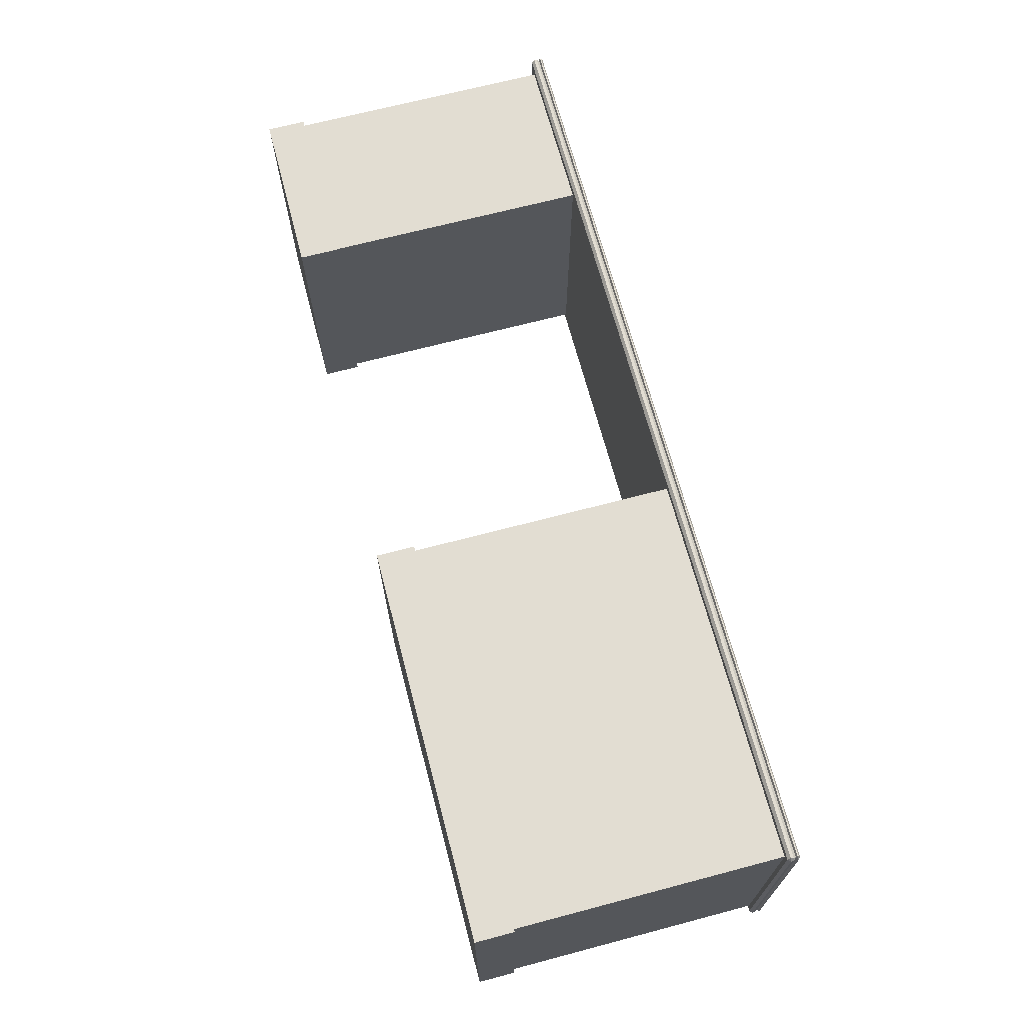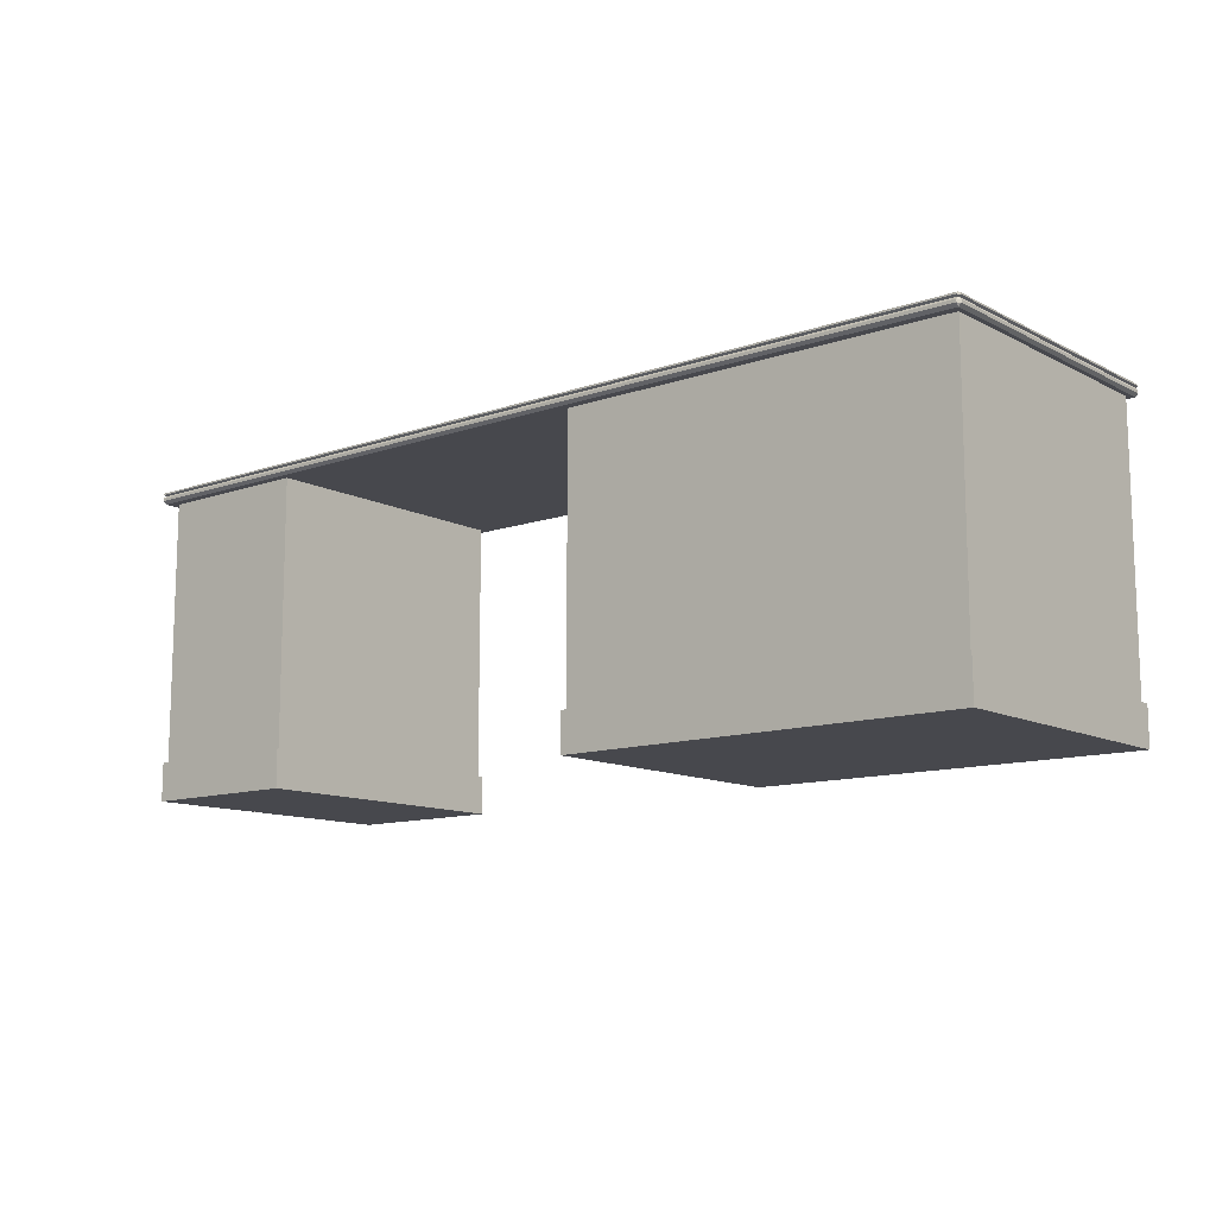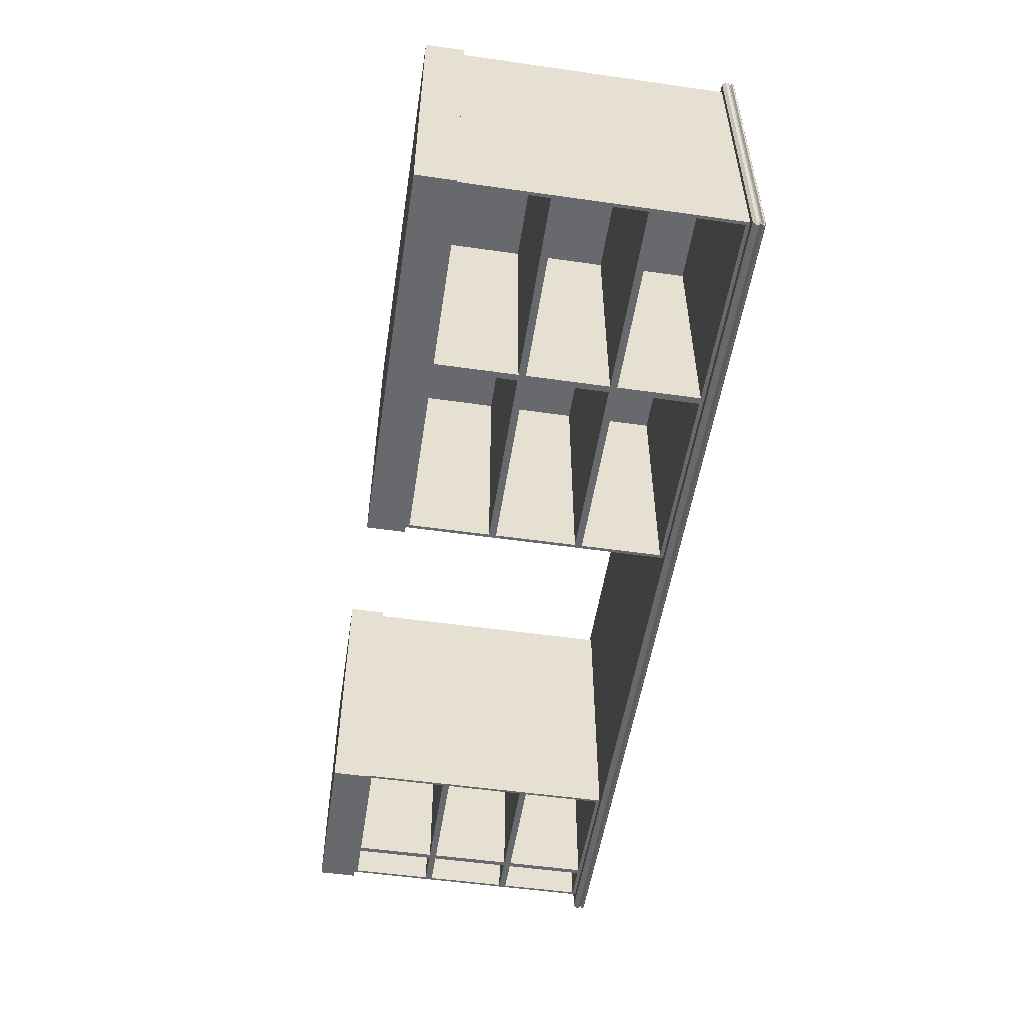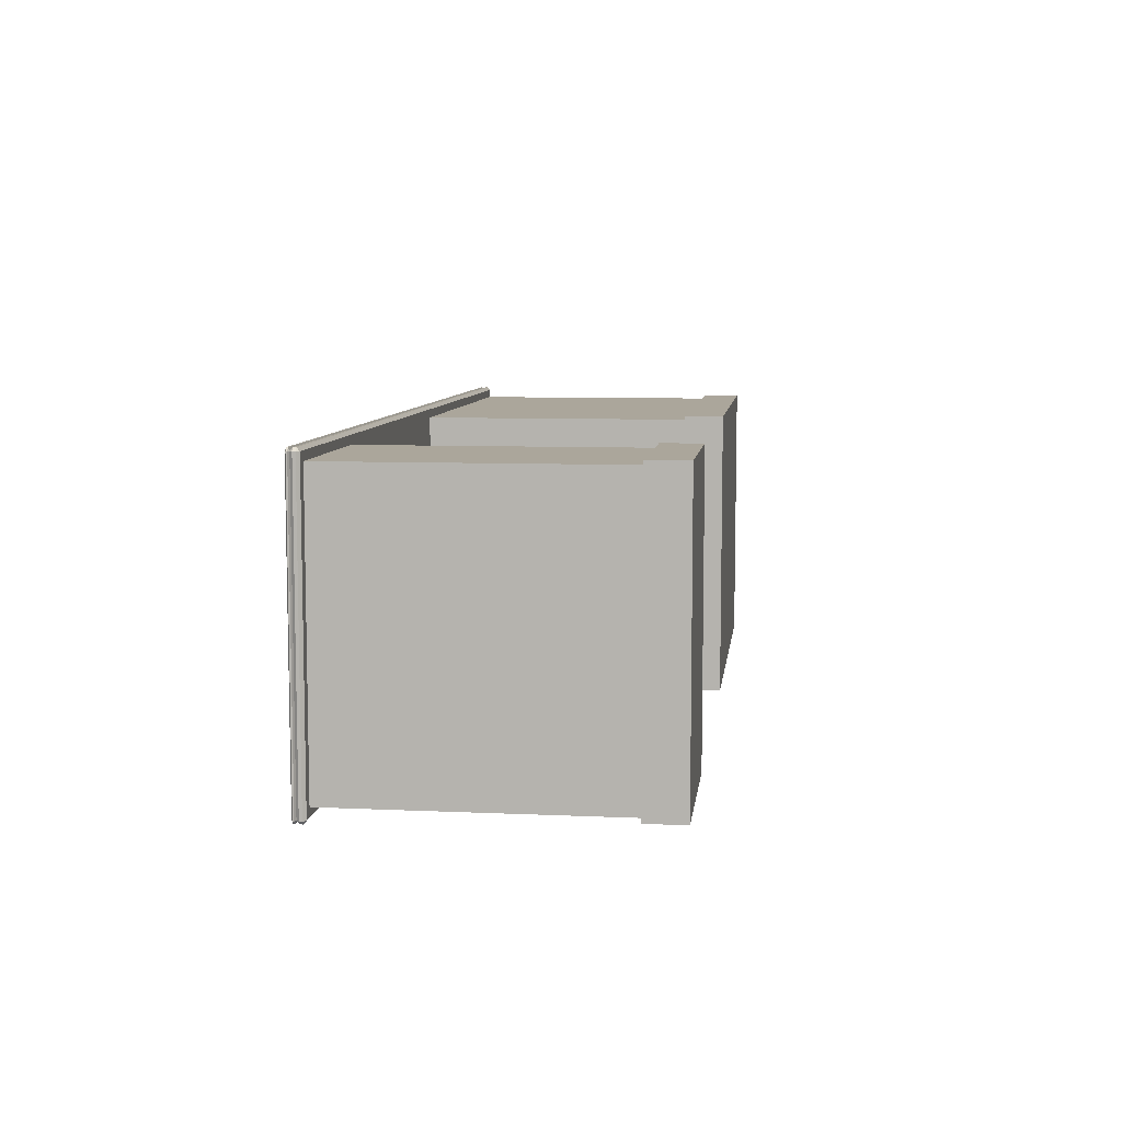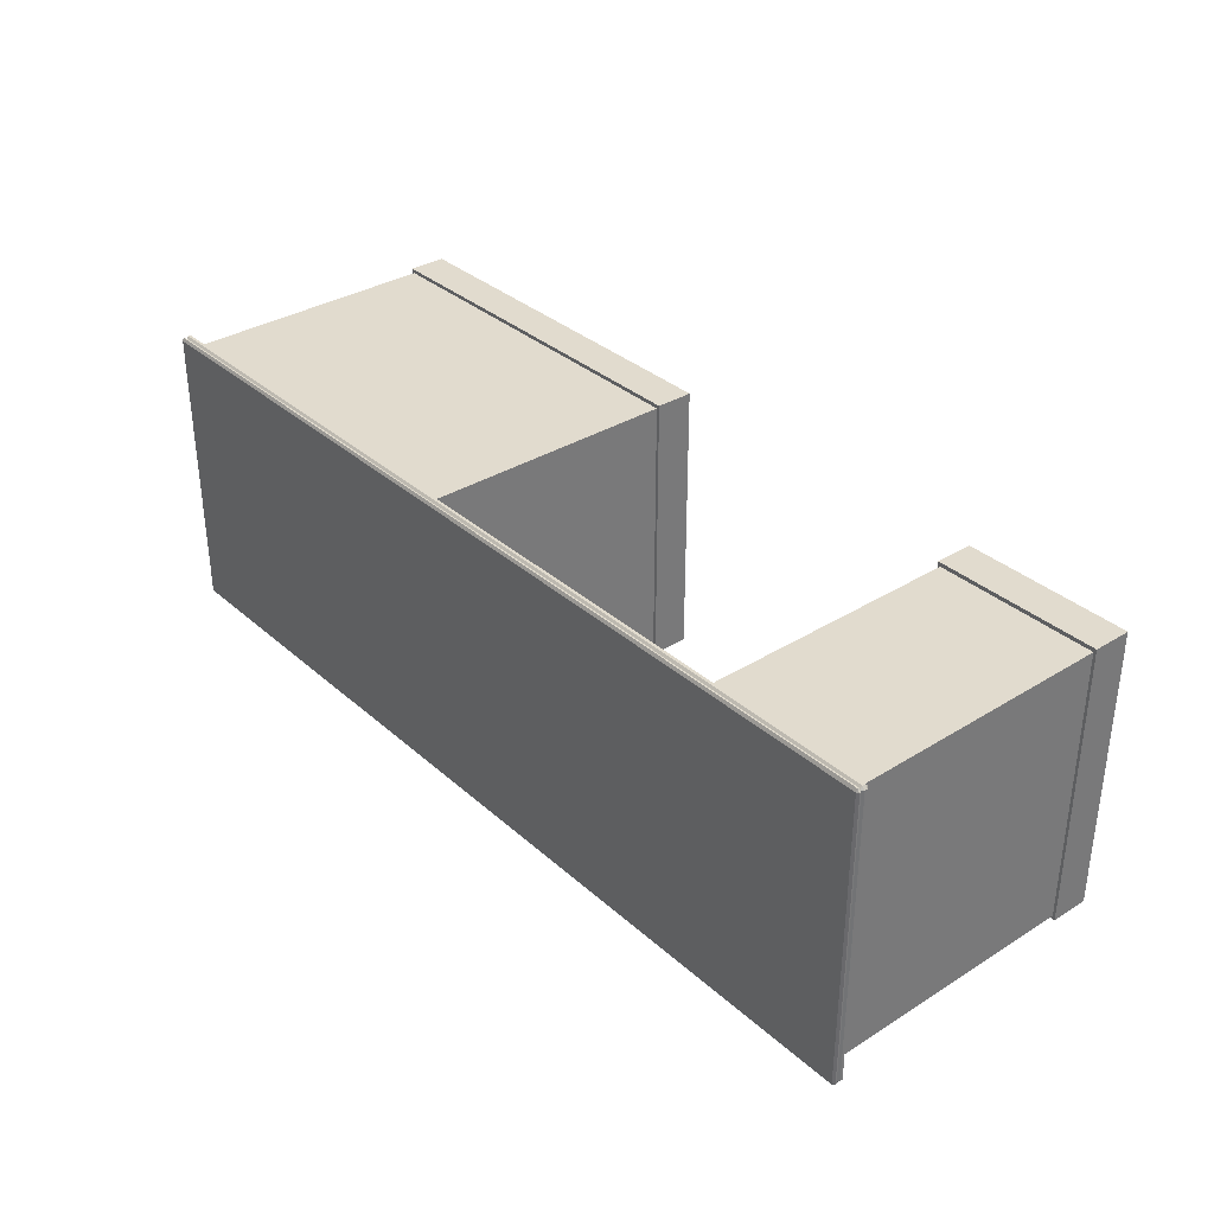
<metadata>
{"format":"obj","ext":"obj","renderer":"f3d","projection":"perspective","resolution":1024,"background":"white","views":[{"elev":68.3,"azim":-104.8,"up":"+Y"},{"elev":-11.8,"azim":-140.4,"up":"+Z"},{"elev":-52.7,"azim":-98.7,"up":"+Y"},{"elev":7.9,"azim":97.1,"up":"+Y"},{"elev":33.9,"azim":49.9,"up":"+Y"}]}
</metadata>
<code>
o Desk_313
v 0.6364 0.3123 0.0763
v 0.6363 -0.2943 0.0763
v 0.6363 -0.2943 0.27
v 0.6364 0.3123 0.27
v 0.6364 0.3123 -0.1174
v 0.6363 -0.2943 -0.1174
v 0.6364 0.3123 -0.3112
v 0.6363 -0.2943 -0.3112
v 0.6364 0.3123 -0.3956
v 0.6363 -0.2943 -0.3956
v 0.8991 -0.2943 -0.1252
v 0.8991 0.217 -0.1252
v 0.8991 0.217 -0.3034
v 0.8991 -0.2943 -0.3034
v 0.9927 -0.2943 0.0763
v 0.9927 0.3123 0.0763
v 0.9927 0.3123 0.27
v 0.9927 -0.2943 0.27
v 0.9927 -0.2943 -0.1174
v 0.9927 0.3123 -0.1174
v 0.9927 -0.2943 -0.3112
v 0.9927 0.3123 -0.3112
v 0.9927 -0.2943 -0.3956
v 0.9927 0.3123 -0.3956
v 0.905 0.3123 0.0763
v 0.905 0.3123 0.27
v 0.905 0.3123 -0.1174
v 0.905 0.3123 -0.3112
v 0.905 0.3123 -0.3956
v 0.905 -0.2943 -0.3956
v 0.9985 -0.3028 -0.3956
v 0.905 -0.3028 -0.3956
v 0.9985 0.3208 -0.3956
v 0.905 -0.2943 0.27
v 0.905 -0.2943 -0.3112
v 0.9109 -0.2943 -0.3034
v 0.9868 -0.2943 -0.3034
v 0.9868 -0.2943 -0.1252
v 0.9109 -0.2943 -0.1252
v 0.905 -0.2943 -0.1174
v 0.9109 -0.2943 -0.1096
v 0.9109 -0.2943 0.0685
v 0.905 -0.2943 0.0763
v 0.9868 -0.2943 -0.1096
v 0.9868 -0.2943 0.0685
v 0.9109 -0.2943 0.08409
v 0.9109 -0.2943 0.2622
v 0.9868 -0.2943 0.2622
v 0.9868 -0.2943 0.08409
v 0.8991 -0.2943 0.08409
v 0.8991 -0.2943 0.2622
v 0.6422 -0.2943 0.2622
v 0.8991 -0.2943 -0.1096
v 0.8991 -0.2943 0.0685
v 0.6422 -0.2943 0.0685
v 0.6422 -0.2943 -0.1252
v 0.6422 -0.2943 -0.3034
v 0.6422 -0.2943 -0.1096
v 0.6422 -0.2943 0.08409
v 0.6305 -0.3028 -0.3956
v 0.8991 0.217 0.08409
v 0.6422 0.217 0.08409
v 0.905 0.3208 -0.3956
v 0.6305 0.3208 -0.3956
v 0.6305 0.3208 -0.3112
v 0.905 0.3208 -0.3112
v 0.9985 0.3208 -0.3112
v 0.6305 -0.3028 -0.3112
v 0.9985 -0.3028 -0.3112
v 0.905 -0.3028 -0.3112
v 0.8991 0.217 -0.1096
v 0.6422 0.217 -0.1096
v 0.9868 0.217 0.08409
v 0.9109 0.217 0.08409
v 0.6422 0.217 -0.3034
v 0.8991 0.217 0.2622
v 0.9868 0.217 0.2622
v 0.9109 0.217 0.2622
v 0.6422 0.217 0.2622
v 0.6422 0.217 -0.1252
v 0.8991 0.217 0.0685
v 0.6422 0.217 0.0685
v 0.9109 0.217 -0.3034
v 0.9868 0.217 -0.3034
v 0.9868 0.217 -0.1252
v 0.9109 0.217 -0.1252
v 0.9109 0.217 -0.1096
v 0.9868 0.217 -0.1096
v 0.9868 0.217 0.0685
v 0.9109 0.217 0.0685
v -1.016 0.3378 0.2763
v -1.016 0.3378 0.2824
v 1.015 0.3378 0.2824
v 1.015 0.3378 0.2763
v 1.015 -0.3198 0.2763
v 1.015 -0.3198 0.2824
v -1.016 -0.3198 0.2824
v -1.016 -0.3198 0.2763
v -1.021 -0.313 0.2763
v -1.021 -0.313 0.2824
v -1.021 0.331 0.2824
v -1.021 0.331 0.2763
v 1.015 -0.313 0.2887
v 1.015 0.331 0.2887
v -1.016 0.331 0.2887
v -1.016 -0.313 0.2887
v 1.02 0.331 0.2763
v 1.02 0.331 0.2824
v 1.02 -0.313 0.2824
v 1.02 -0.313 0.2763
v -1.016 0.331 0.27
v 1.015 0.331 0.27
v -1.016 -0.313 0.27
v 1.015 -0.313 0.27
v -1.006 0.3123 0.0763
v -1.006 -0.2943 0.0763
v -1.006 -0.2943 0.27
v -1.006 0.3123 0.27
v -1.006 0.3123 -0.1174
v -1.006 -0.2943 -0.1174
v -1.006 0.3123 -0.3112
v -1.006 -0.2943 -0.3112
v -1.006 0.3123 -0.3956
v -1.006 -0.2943 -0.3956
v -0.5856 -0.2943 -0.1252
v -0.5856 0.217 -0.1252
v -0.5856 0.217 -0.3034
v -0.5856 -0.2943 -0.3034
v -0.1516 -0.2943 0.0763
v -0.1516 0.3123 0.0763
v -0.1516 0.3123 0.27
v -0.1516 -0.2943 0.27
v -0.1516 -0.2943 -0.1174
v -0.1516 0.3123 -0.1174
v -0.1516 -0.2943 -0.3112
v -0.1516 0.3123 -0.3112
v -0.1516 -0.2943 -0.3956
v -0.1516 0.3123 -0.3956
v -0.5786 0.3123 0.0763
v -0.5786 0.3123 0.27
v -0.5786 0.3123 -0.1174
v -0.5786 0.3123 -0.3112
v -0.5786 0.3123 -0.3956
v -0.5786 -0.2943 -0.3956
v -0.5786 -0.3028 -0.3956
v -1.013 -0.3028 -0.3956
v -0.1446 -0.3028 -0.3956
v -0.1446 0.3208 -0.3956
v -0.5786 -0.2943 0.27
v -0.5786 -0.2943 -0.3112
v -0.5715 -0.2943 -0.3034
v -0.1587 -0.2943 -0.3034
v -0.1587 -0.2943 -0.1252
v -0.5715 -0.2943 -0.1252
v -0.5786 -0.2943 -0.1174
v -0.5715 -0.2943 -0.1096
v -0.5715 -0.2943 0.0685
v -0.5786 -0.2943 0.0763
v -0.1587 -0.2943 -0.1096
v -0.1587 -0.2943 0.0685
v -0.5715 -0.2943 0.08409
v -0.5715 -0.2943 0.2622
v -0.1587 -0.2943 0.2622
v -0.1587 -0.2943 0.08409
v -0.5856 -0.2943 0.08409
v -0.5856 -0.2943 0.2622
v -0.9984 -0.2943 0.2622
v -0.9984 -0.2943 0.08409
v -0.5856 -0.2943 0.0685
v -0.5856 -0.2943 -0.1096
v -0.9984 -0.2943 -0.1096
v -0.9984 -0.2943 0.0685
v -0.9984 -0.2943 -0.3034
v -0.9984 -0.2943 -0.1252
v -0.5856 0.217 0.08409
v -0.9984 0.217 0.08409
v -0.5786 0.3208 -0.3956
v -1.013 0.3208 -0.3956
v -1.013 0.3208 -0.3112
v -0.5786 0.3208 -0.3112
v -0.1446 0.3208 -0.3112
v -1.013 -0.3028 -0.3112
v -0.1446 -0.3028 -0.3112
v -0.5786 -0.3028 -0.3112
v -0.5856 0.217 -0.1096
v -0.9984 0.217 -0.1096
v -0.1587 0.217 0.08409
v -0.5715 0.217 0.08409
v -0.9984 0.217 -0.3034
v -0.5856 0.217 0.2622
v -0.1587 0.217 0.2622
v -0.5715 0.217 0.2622
v -0.9984 0.217 0.2622
v -0.9984 0.217 -0.1252
v -0.5856 0.217 0.0685
v -0.9984 0.217 0.0685
v -0.5715 0.217 -0.3034
v -0.1587 0.217 -0.3034
v -0.1587 0.217 -0.1252
v -0.5715 0.217 -0.1252
v -0.5715 0.217 -0.1096
v -0.1587 0.217 -0.1096
v -0.1587 0.217 0.0685
v -0.5715 0.217 0.0685
v -1.016 0.3378 0.2907
v -1.016 0.3378 0.2937
v 1.015 0.3378 0.2937
v 1.015 0.3378 0.2907
v 1.015 -0.3198 0.2907
v 1.015 -0.3198 0.2937
v -1.016 -0.3198 0.2937
v -1.016 -0.3198 0.2907
v -1.021 -0.313 0.2907
v -1.021 -0.313 0.2937
v -1.021 0.331 0.2937
v -1.021 0.331 0.2907
v 1.015 -0.313 0.2968
v 1.015 0.331 0.2968
v -1.016 0.331 0.2968
v -1.016 -0.313 0.2968
v 1.02 0.331 0.2907
v 1.02 0.331 0.2937
v 1.02 -0.313 0.2937
v 1.02 -0.313 0.2907
v -1.016 0.331 0.2876
v 1.015 0.331 0.2876
v -1.016 -0.313 0.2876
v 1.015 -0.313 0.2876
f 1 3 2
f 1 4 3
f 5 1 2
f 5 2 6
f 7 5 6
f 7 6 8
f 9 7 8
f 9 8 10
f 11 13 12
f 11 14 13
f 15 17 16
f 15 18 17
f 19 15 16
f 19 16 20
f 21 19 20
f 21 20 22
f 23 21 22
f 23 22 24
f 25 4 1
f 25 26 4
f 16 26 25
f 16 17 26
f 20 16 25
f 20 25 27
f 27 25 1
f 22 20 27
f 22 27 28
f 24 22 28
f 24 28 29
f 29 28 7
f 29 7 9
f 28 5 7
f 28 27 5
f 27 1 5
f 30 24 29
f 30 23 24
f 30 31 23
f 30 32 31
f 23 33 24
f 23 31 33
f 34 4 26
f 34 3 4
f 18 34 26
f 18 26 17
f 30 21 23
f 30 35 21
f 36 21 35
f 36 37 21
f 37 19 21
f 37 38 19
f 39 36 35
f 39 35 40
f 38 40 19
f 38 39 40
f 41 19 40
f 42 41 40
f 42 40 43
f 41 44 19
f 44 15 19
f 44 45 15
f 45 43 15
f 45 42 43
f 46 15 43
f 47 46 43
f 47 43 34
f 48 47 34
f 48 34 18
f 49 18 15
f 49 48 18
f 46 49 15
f 50 34 43
f 50 51 34
f 51 3 34
f 51 52 3
f 53 43 40
f 53 54 43
f 54 2 43
f 54 55 2
f 14 40 35
f 14 11 40
f 11 6 40
f 11 56 6
f 10 35 30
f 10 8 35
f 57 35 8
f 56 57 8
f 56 8 6
f 57 14 35
f 55 6 2
f 55 58 6
f 58 40 6
f 58 53 40
f 52 2 3
f 52 59 2
f 59 43 2
f 59 50 43
f 10 29 9
f 10 30 29
f 10 32 30
f 10 60 32
f 50 62 61
f 50 59 62
f 63 65 64
f 63 66 65
f 33 66 63
f 33 67 66
f 64 68 60
f 64 65 68
f 32 69 31
f 32 70 69
f 31 67 33
f 31 69 67
f 60 70 32
f 60 68 70
f 35 68 8
f 35 70 68
f 21 70 35
f 21 69 70
f 29 64 9
f 29 63 64
f 24 63 29
f 24 33 63
f 22 69 21
f 22 67 69
f 28 67 22
f 28 66 67
f 8 65 7
f 8 68 65
f 9 60 10
f 9 64 60
f 7 66 28
f 7 65 66
f 53 72 71
f 53 58 72
f 49 74 73
f 49 46 74
f 14 75 13
f 14 57 75
f 51 61 76
f 51 50 61
f 74 77 73
f 74 78 77
f 62 76 61
f 62 79 76
f 75 12 13
f 75 80 12
f 72 81 71
f 72 82 81
f 83 85 84
f 83 86 85
f 87 89 88
f 87 90 89
f 55 81 82
f 55 54 81
f 56 12 80
f 56 11 12
f 37 83 84
f 37 36 83
f 45 88 89
f 45 44 88
f 38 84 85
f 38 37 84
f 47 77 78
f 47 48 77
f 41 90 87
f 41 42 90
f 52 76 79
f 52 51 76
f 36 86 83
f 36 39 86
f 48 73 77
f 48 49 73
f 58 82 72
f 58 55 82
f 44 87 88
f 44 41 87
f 59 79 62
f 59 52 79
f 57 80 75
f 57 56 80
f 39 85 86
f 39 38 85
f 46 78 74
f 46 47 78
f 54 71 81
f 54 53 71
f 42 89 90
f 42 45 89
f 91 93 92
f 91 94 93
f 95 97 96
f 95 98 97
f 99 101 100
f 99 102 101
f 103 105 104
f 103 106 105
f 107 109 108
f 107 110 109
f 102 111 91
f 94 112 107
f 99 98 113
f 95 110 114
f 101 92 105
f 100 106 97
f 93 108 104
f 96 103 109
f 102 113 111
f 102 99 113
f 94 111 112
f 94 91 111
f 98 114 113
f 98 95 114
f 110 112 114
f 110 107 112
f 105 100 101
f 105 106 100
f 104 92 93
f 104 105 92
f 106 96 97
f 106 103 96
f 103 108 109
f 103 104 108
f 95 109 110
f 95 96 109
f 93 107 108
f 93 94 107
f 101 91 92
f 101 102 91
f 99 97 98
f 99 100 97
f 114 111 113
f 114 112 111
f 115 117 116
f 115 118 117
f 119 115 116
f 119 116 120
f 121 119 120
f 121 120 122
f 123 121 122
f 123 122 124
f 125 127 126
f 125 128 127
f 129 131 130
f 129 132 131
f 133 129 130
f 133 130 134
f 135 133 134
f 135 134 136
f 137 135 136
f 137 136 138
f 139 118 115
f 139 140 118
f 130 140 139
f 130 131 140
f 134 130 139
f 134 139 141
f 141 139 115
f 136 134 141
f 136 141 142
f 138 136 142
f 138 142 143
f 143 142 121
f 143 121 123
f 142 119 121
f 142 141 119
f 141 115 119
f 144 138 143
f 144 137 138
f 124 144 143
f 124 143 123
f 124 145 144
f 124 146 145
f 144 147 137
f 144 145 147
f 137 148 138
f 137 147 148
f 149 118 140
f 149 117 118
f 132 149 140
f 132 140 131
f 144 135 137
f 144 150 135
f 124 150 144
f 124 122 150
f 151 135 150
f 151 152 135
f 152 133 135
f 152 153 133
f 154 151 150
f 154 150 155
f 153 155 133
f 153 154 155
f 156 133 155
f 157 156 155
f 157 155 158
f 156 159 133
f 159 129 133
f 159 160 129
f 160 158 129
f 160 157 158
f 161 129 158
f 162 161 158
f 162 158 149
f 163 162 149
f 163 149 132
f 164 132 129
f 164 163 132
f 161 164 129
f 165 149 158
f 165 166 149
f 166 117 149
f 166 167 117
f 167 116 117
f 167 168 116
f 168 158 116
f 168 165 158
f 169 116 158
f 170 169 158
f 170 158 155
f 171 170 155
f 171 155 120
f 172 120 116
f 172 171 120
f 169 172 116
f 125 120 155
f 128 125 155
f 128 155 150
f 173 128 150
f 173 150 122
f 174 122 120
f 174 173 122
f 125 174 120
f 165 176 175
f 165 168 176
f 177 179 178
f 177 180 179
f 148 180 177
f 148 181 180
f 178 182 146
f 178 179 182
f 145 183 147
f 145 184 183
f 146 184 145
f 146 182 184
f 147 181 148
f 147 183 181
f 150 182 122
f 150 184 182
f 135 184 150
f 135 183 184
f 122 182 179
f 122 179 121
f 143 178 123
f 143 177 178
f 138 177 143
f 138 148 177
f 123 178 146
f 123 146 124
f 136 183 135
f 136 181 183
f 142 181 136
f 142 180 181
f 121 180 142
f 121 179 180
f 170 186 185
f 170 171 186
f 164 188 187
f 164 161 188
f 128 189 127
f 128 173 189
f 166 175 190
f 166 165 175
f 188 191 187
f 188 192 191
f 176 190 175
f 176 193 190
f 189 126 127
f 189 194 126
f 186 195 185
f 186 196 195
f 197 199 198
f 197 200 199
f 201 203 202
f 201 204 203
f 172 195 196
f 172 169 195
f 174 126 194
f 174 125 126
f 152 197 198
f 152 151 197
f 160 202 203
f 160 159 202
f 153 198 199
f 153 152 198
f 162 191 192
f 162 163 191
f 156 204 201
f 156 157 204
f 167 190 193
f 167 166 190
f 151 200 197
f 151 154 200
f 163 187 191
f 163 164 187
f 171 196 186
f 171 172 196
f 159 201 202
f 159 156 201
f 168 193 176
f 168 167 193
f 173 194 189
f 173 174 194
f 154 199 200
f 154 153 199
f 161 192 188
f 161 162 192
f 169 185 195
f 169 170 185
f 157 203 204
f 157 160 203
f 205 207 206
f 205 208 207
f 209 211 210
f 209 212 211
f 213 215 214
f 213 216 215
f 217 219 218
f 217 220 219
f 221 223 222
f 221 224 223
f 216 225 205
f 208 226 221
f 213 212 227
f 209 224 228
f 215 206 219
f 214 220 211
f 207 222 218
f 210 217 223
f 216 227 225
f 216 213 227
f 208 225 226
f 208 205 225
f 212 228 227
f 212 209 228
f 224 226 228
f 224 221 226
f 219 214 215
f 219 220 214
f 218 206 207
f 218 219 206
f 220 210 211
f 220 217 210
f 217 222 223
f 217 218 222
f 209 223 224
f 209 210 223
f 207 221 222
f 207 208 221
f 215 205 206
f 215 216 205
f 213 211 212
f 213 214 211
f 228 225 227
f 228 226 225

</code>
